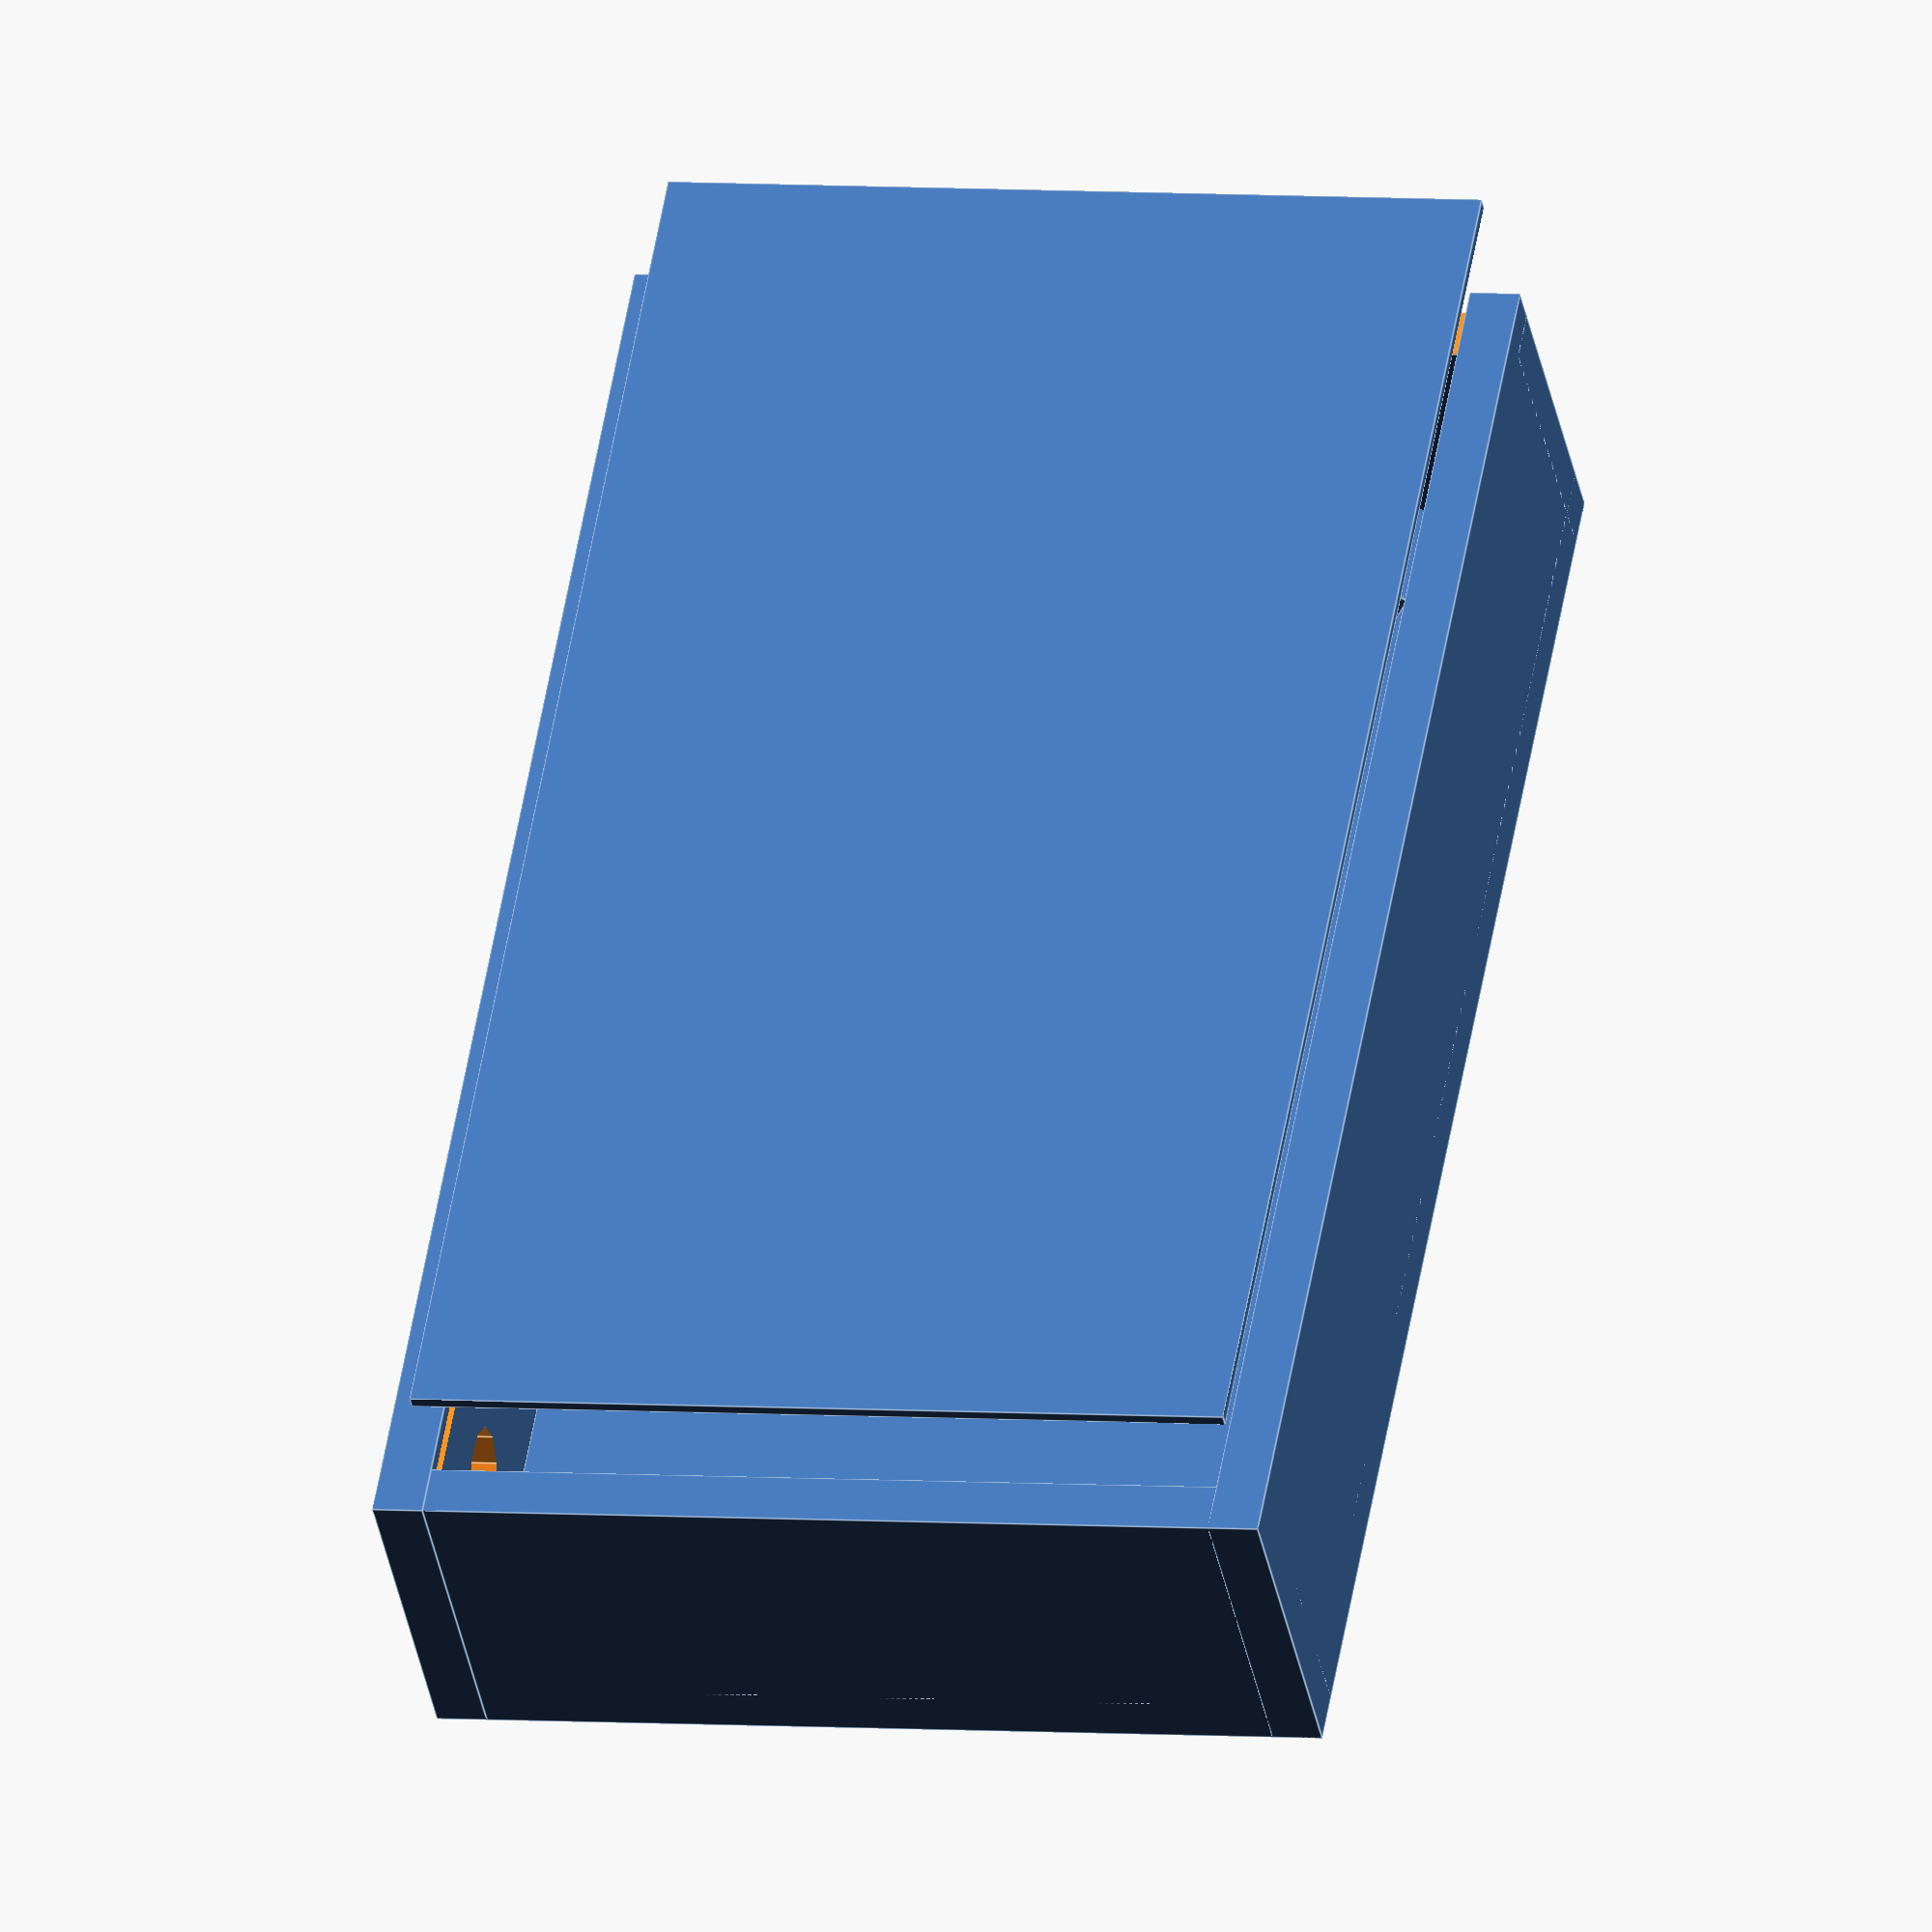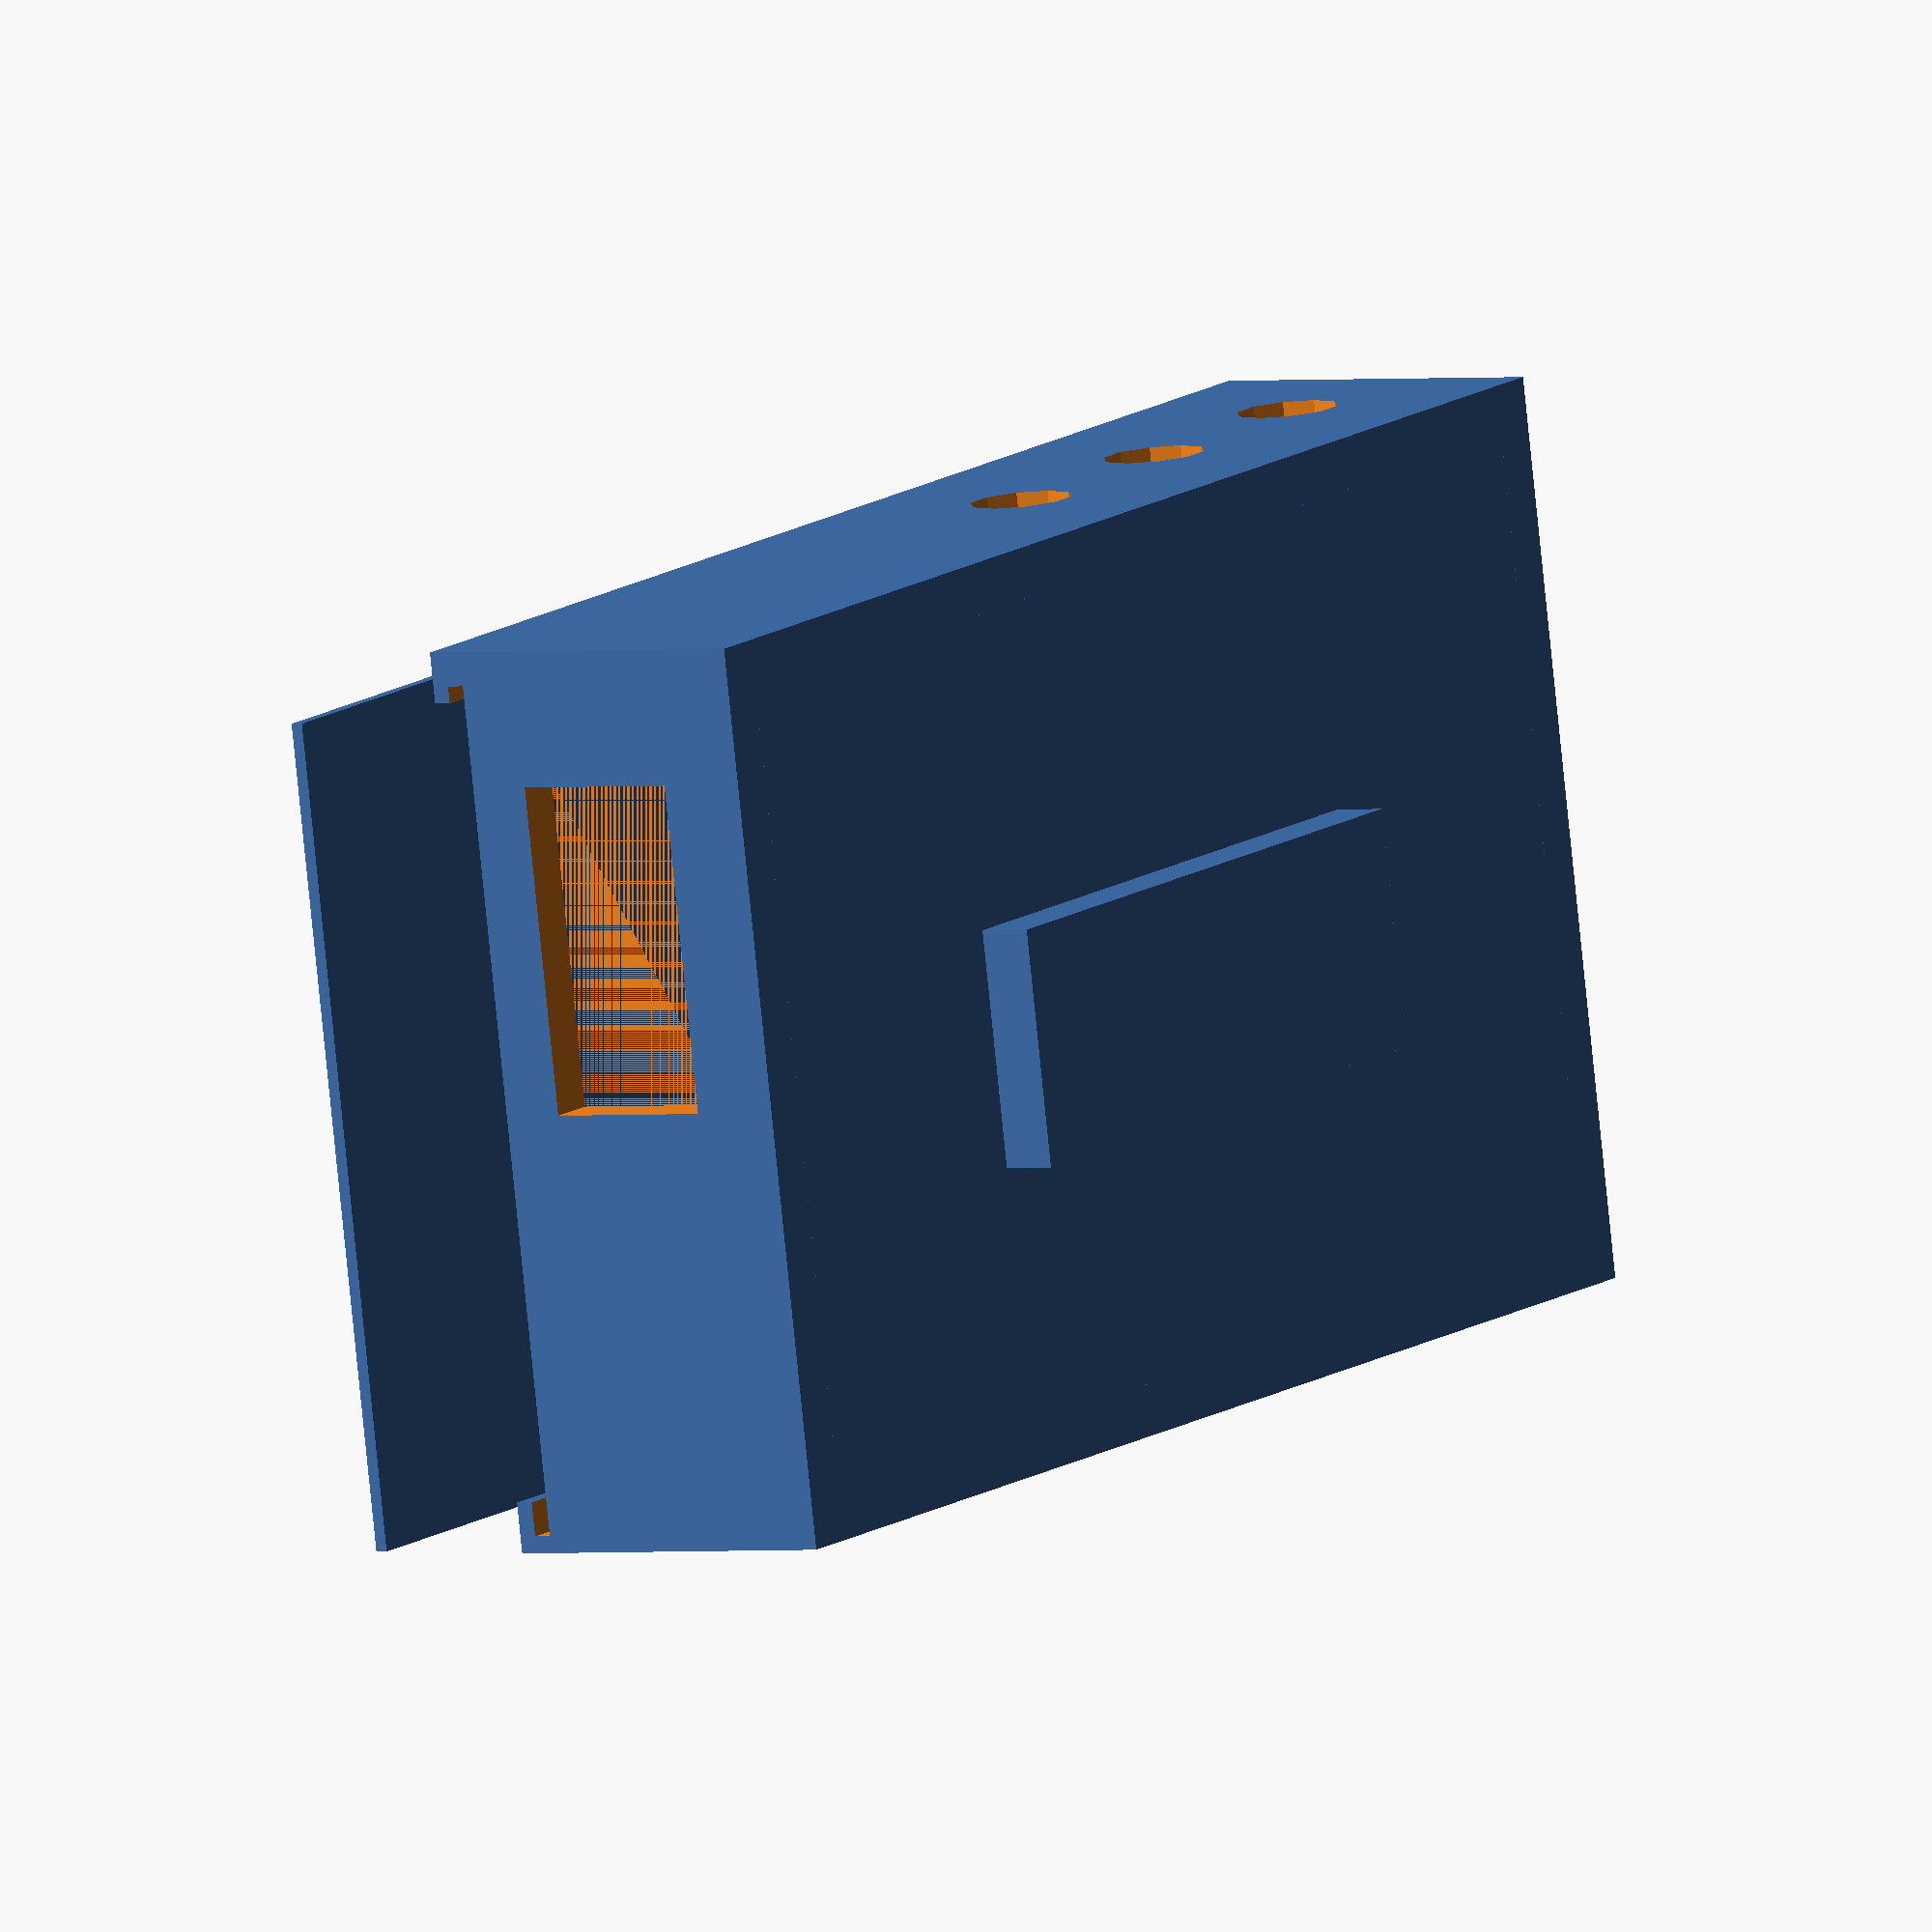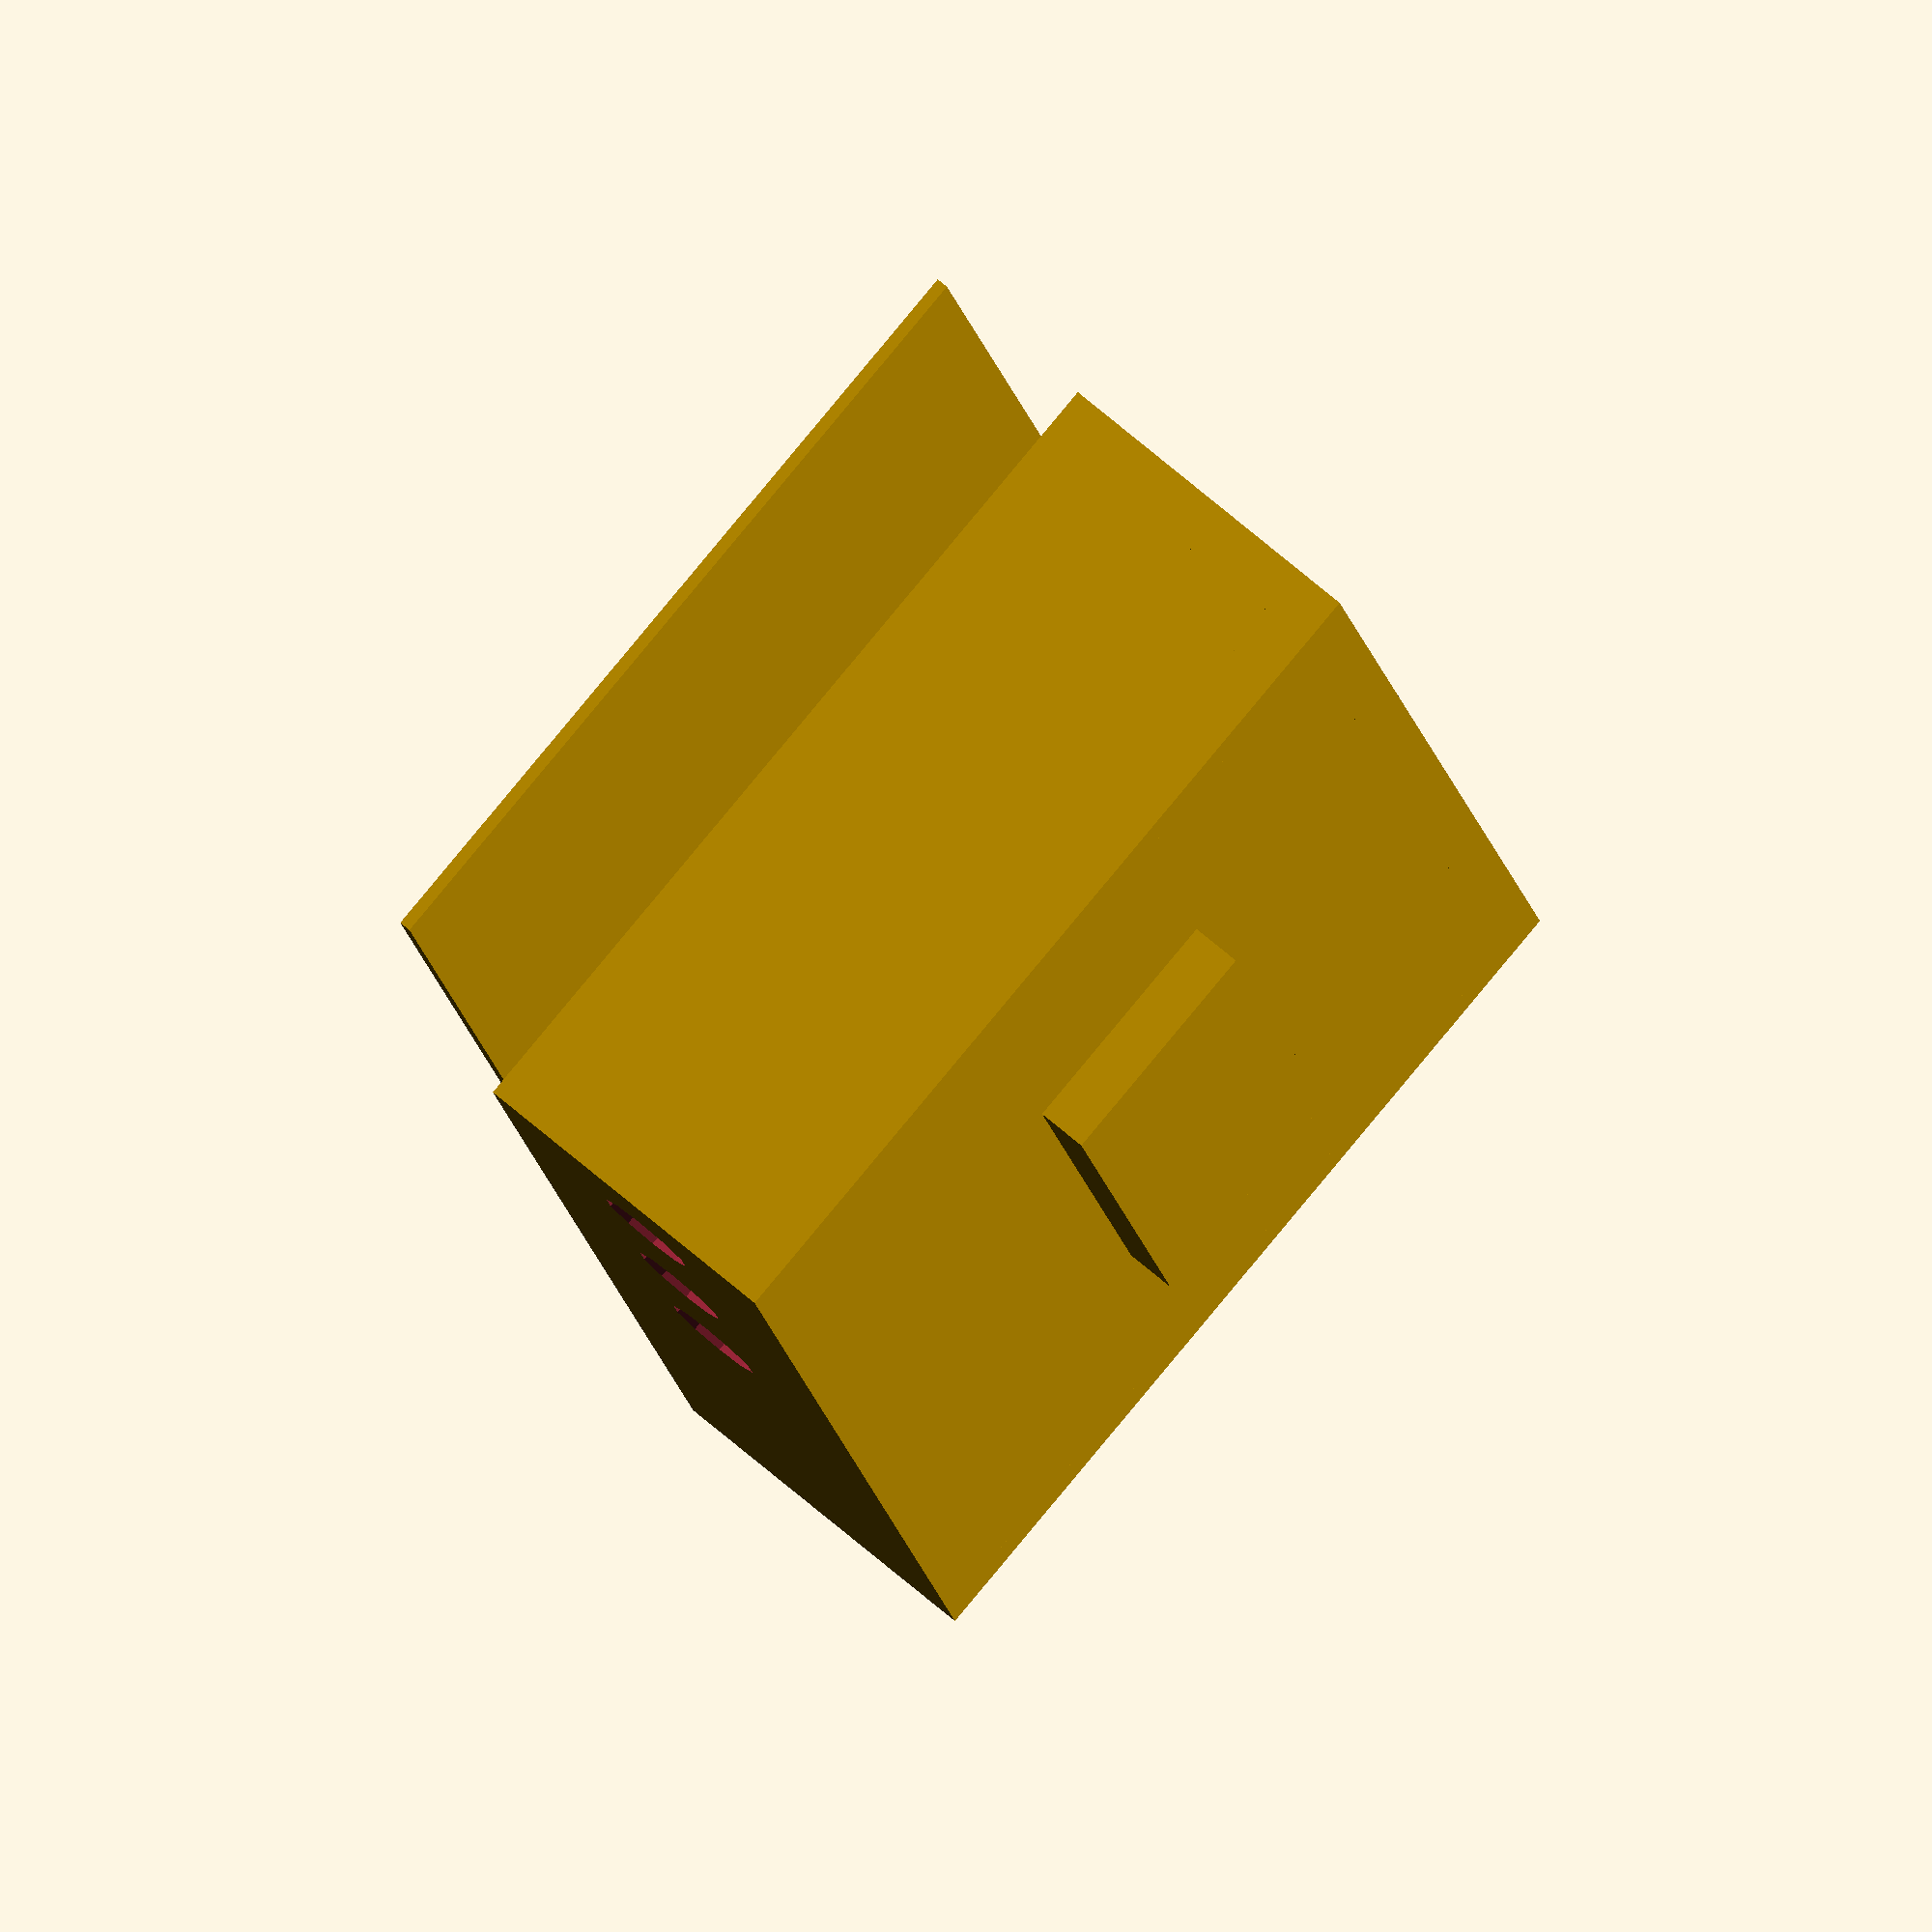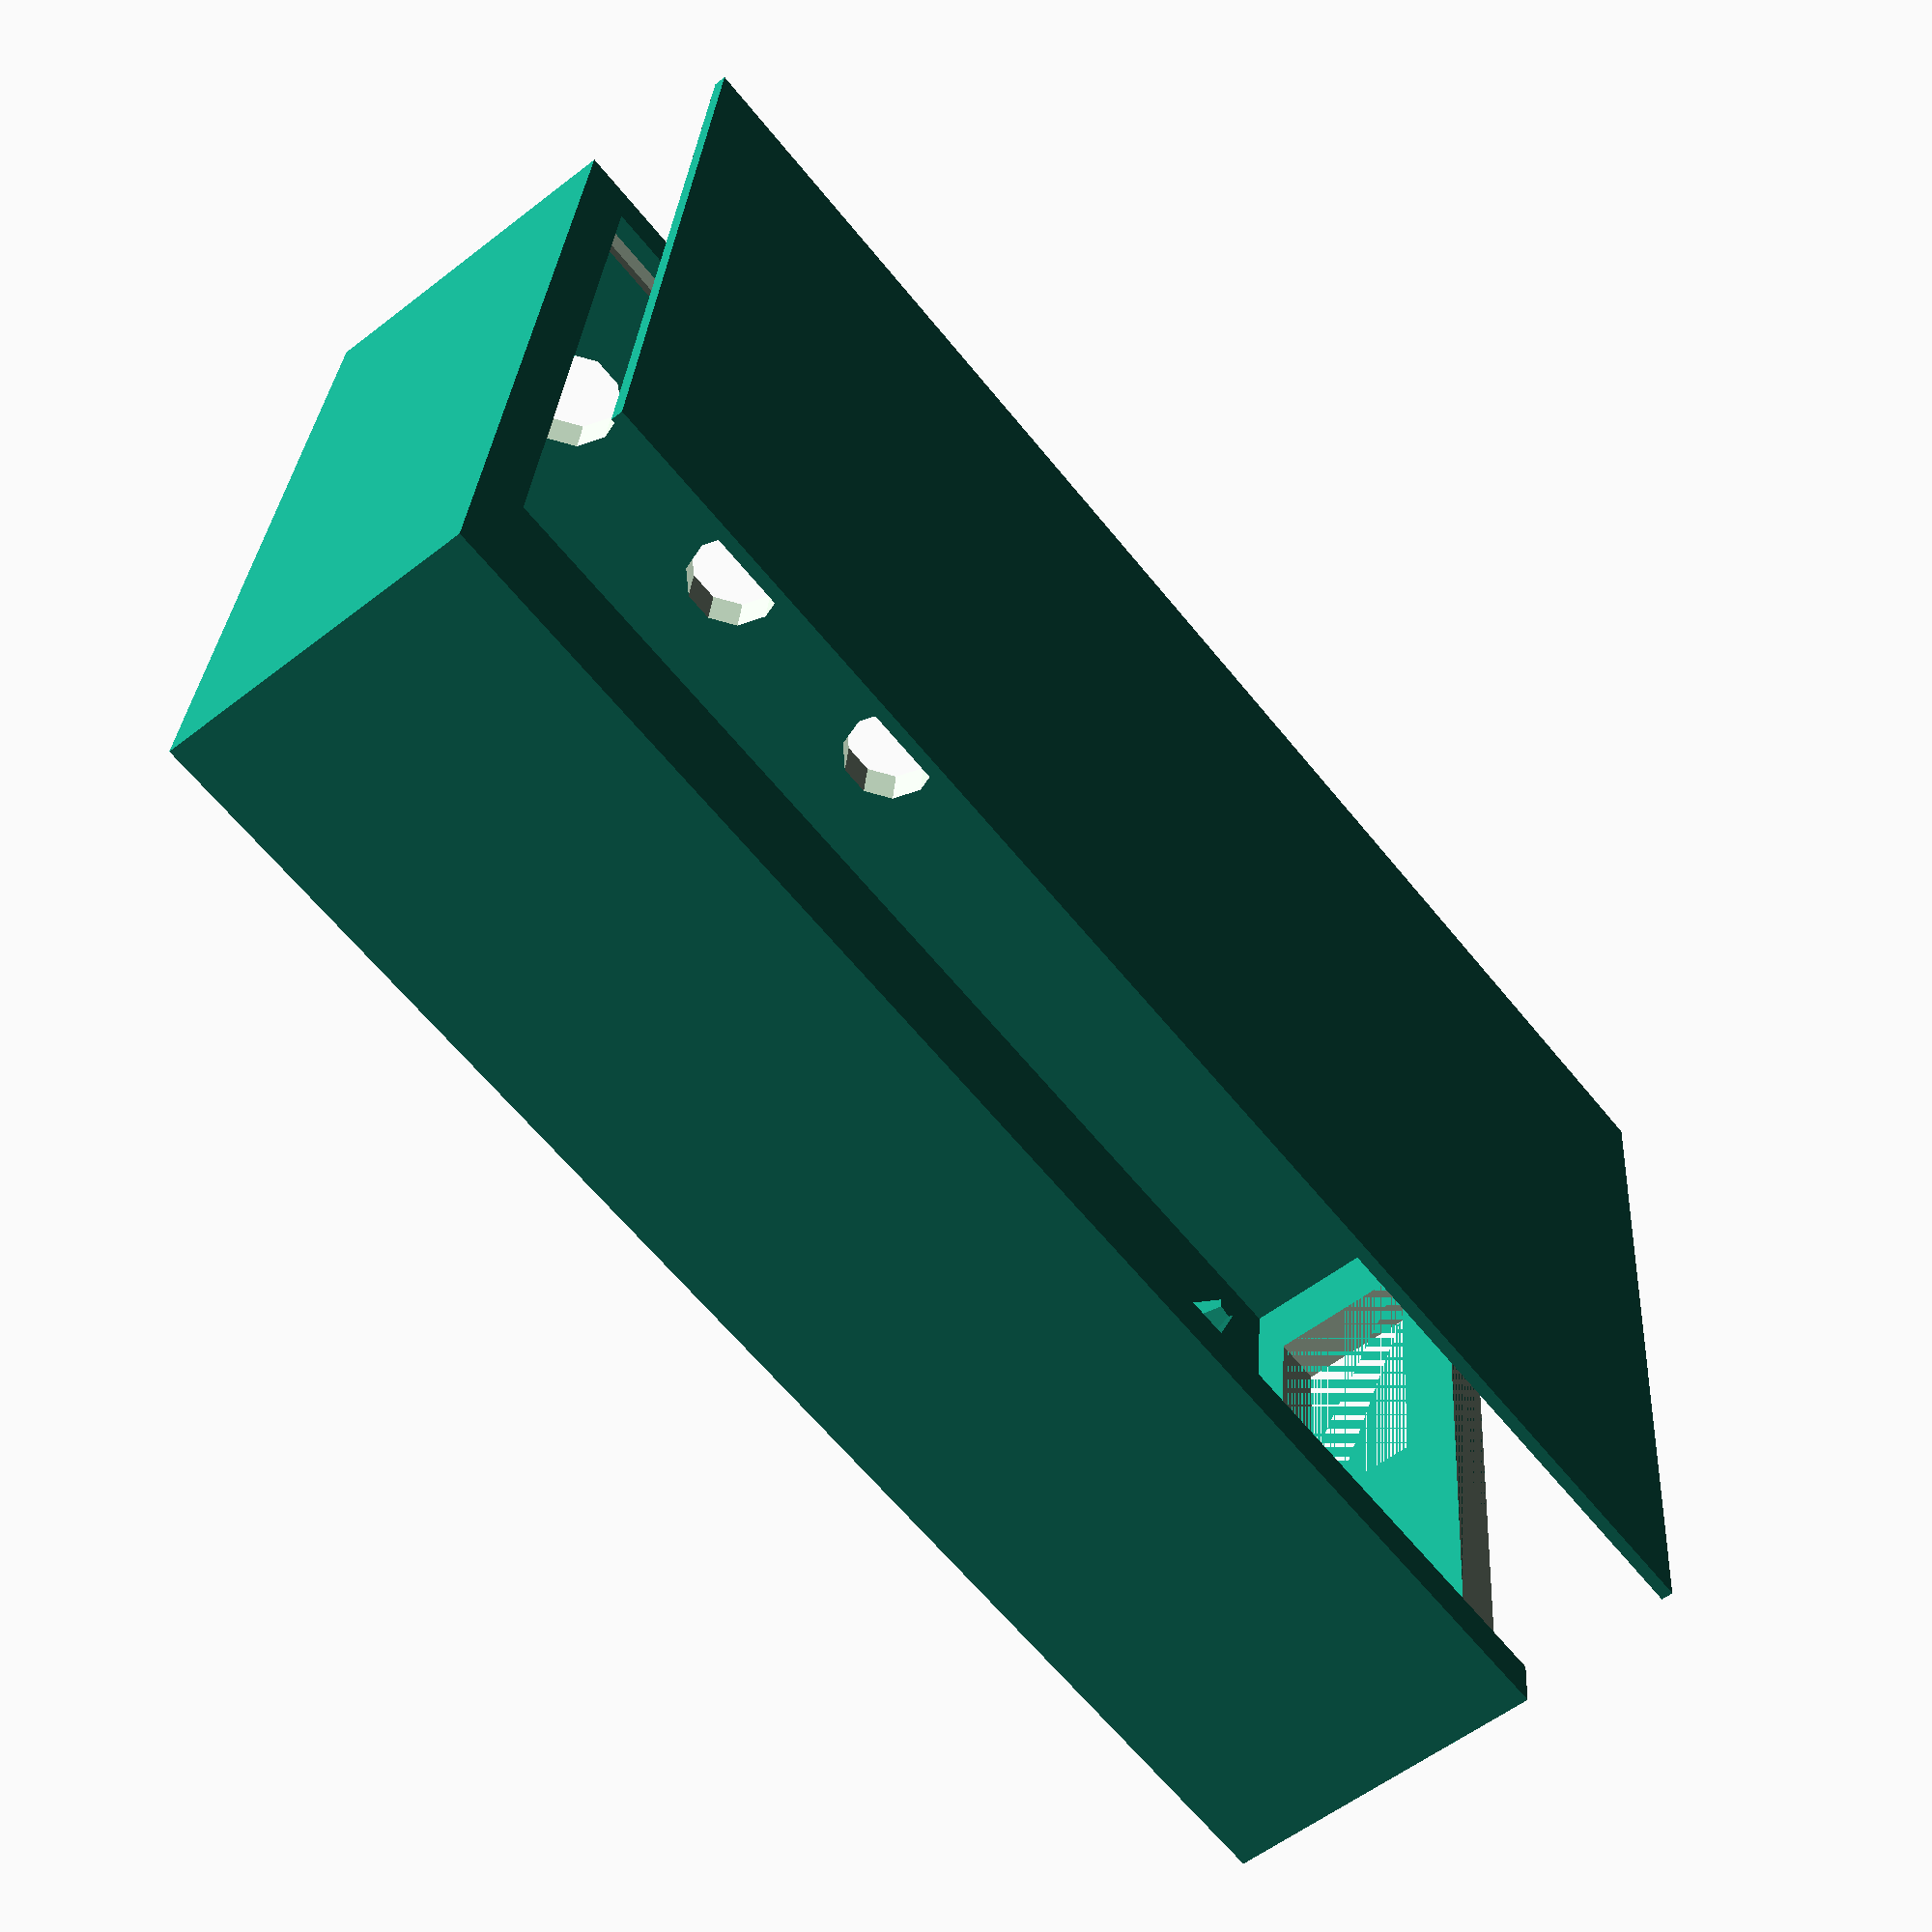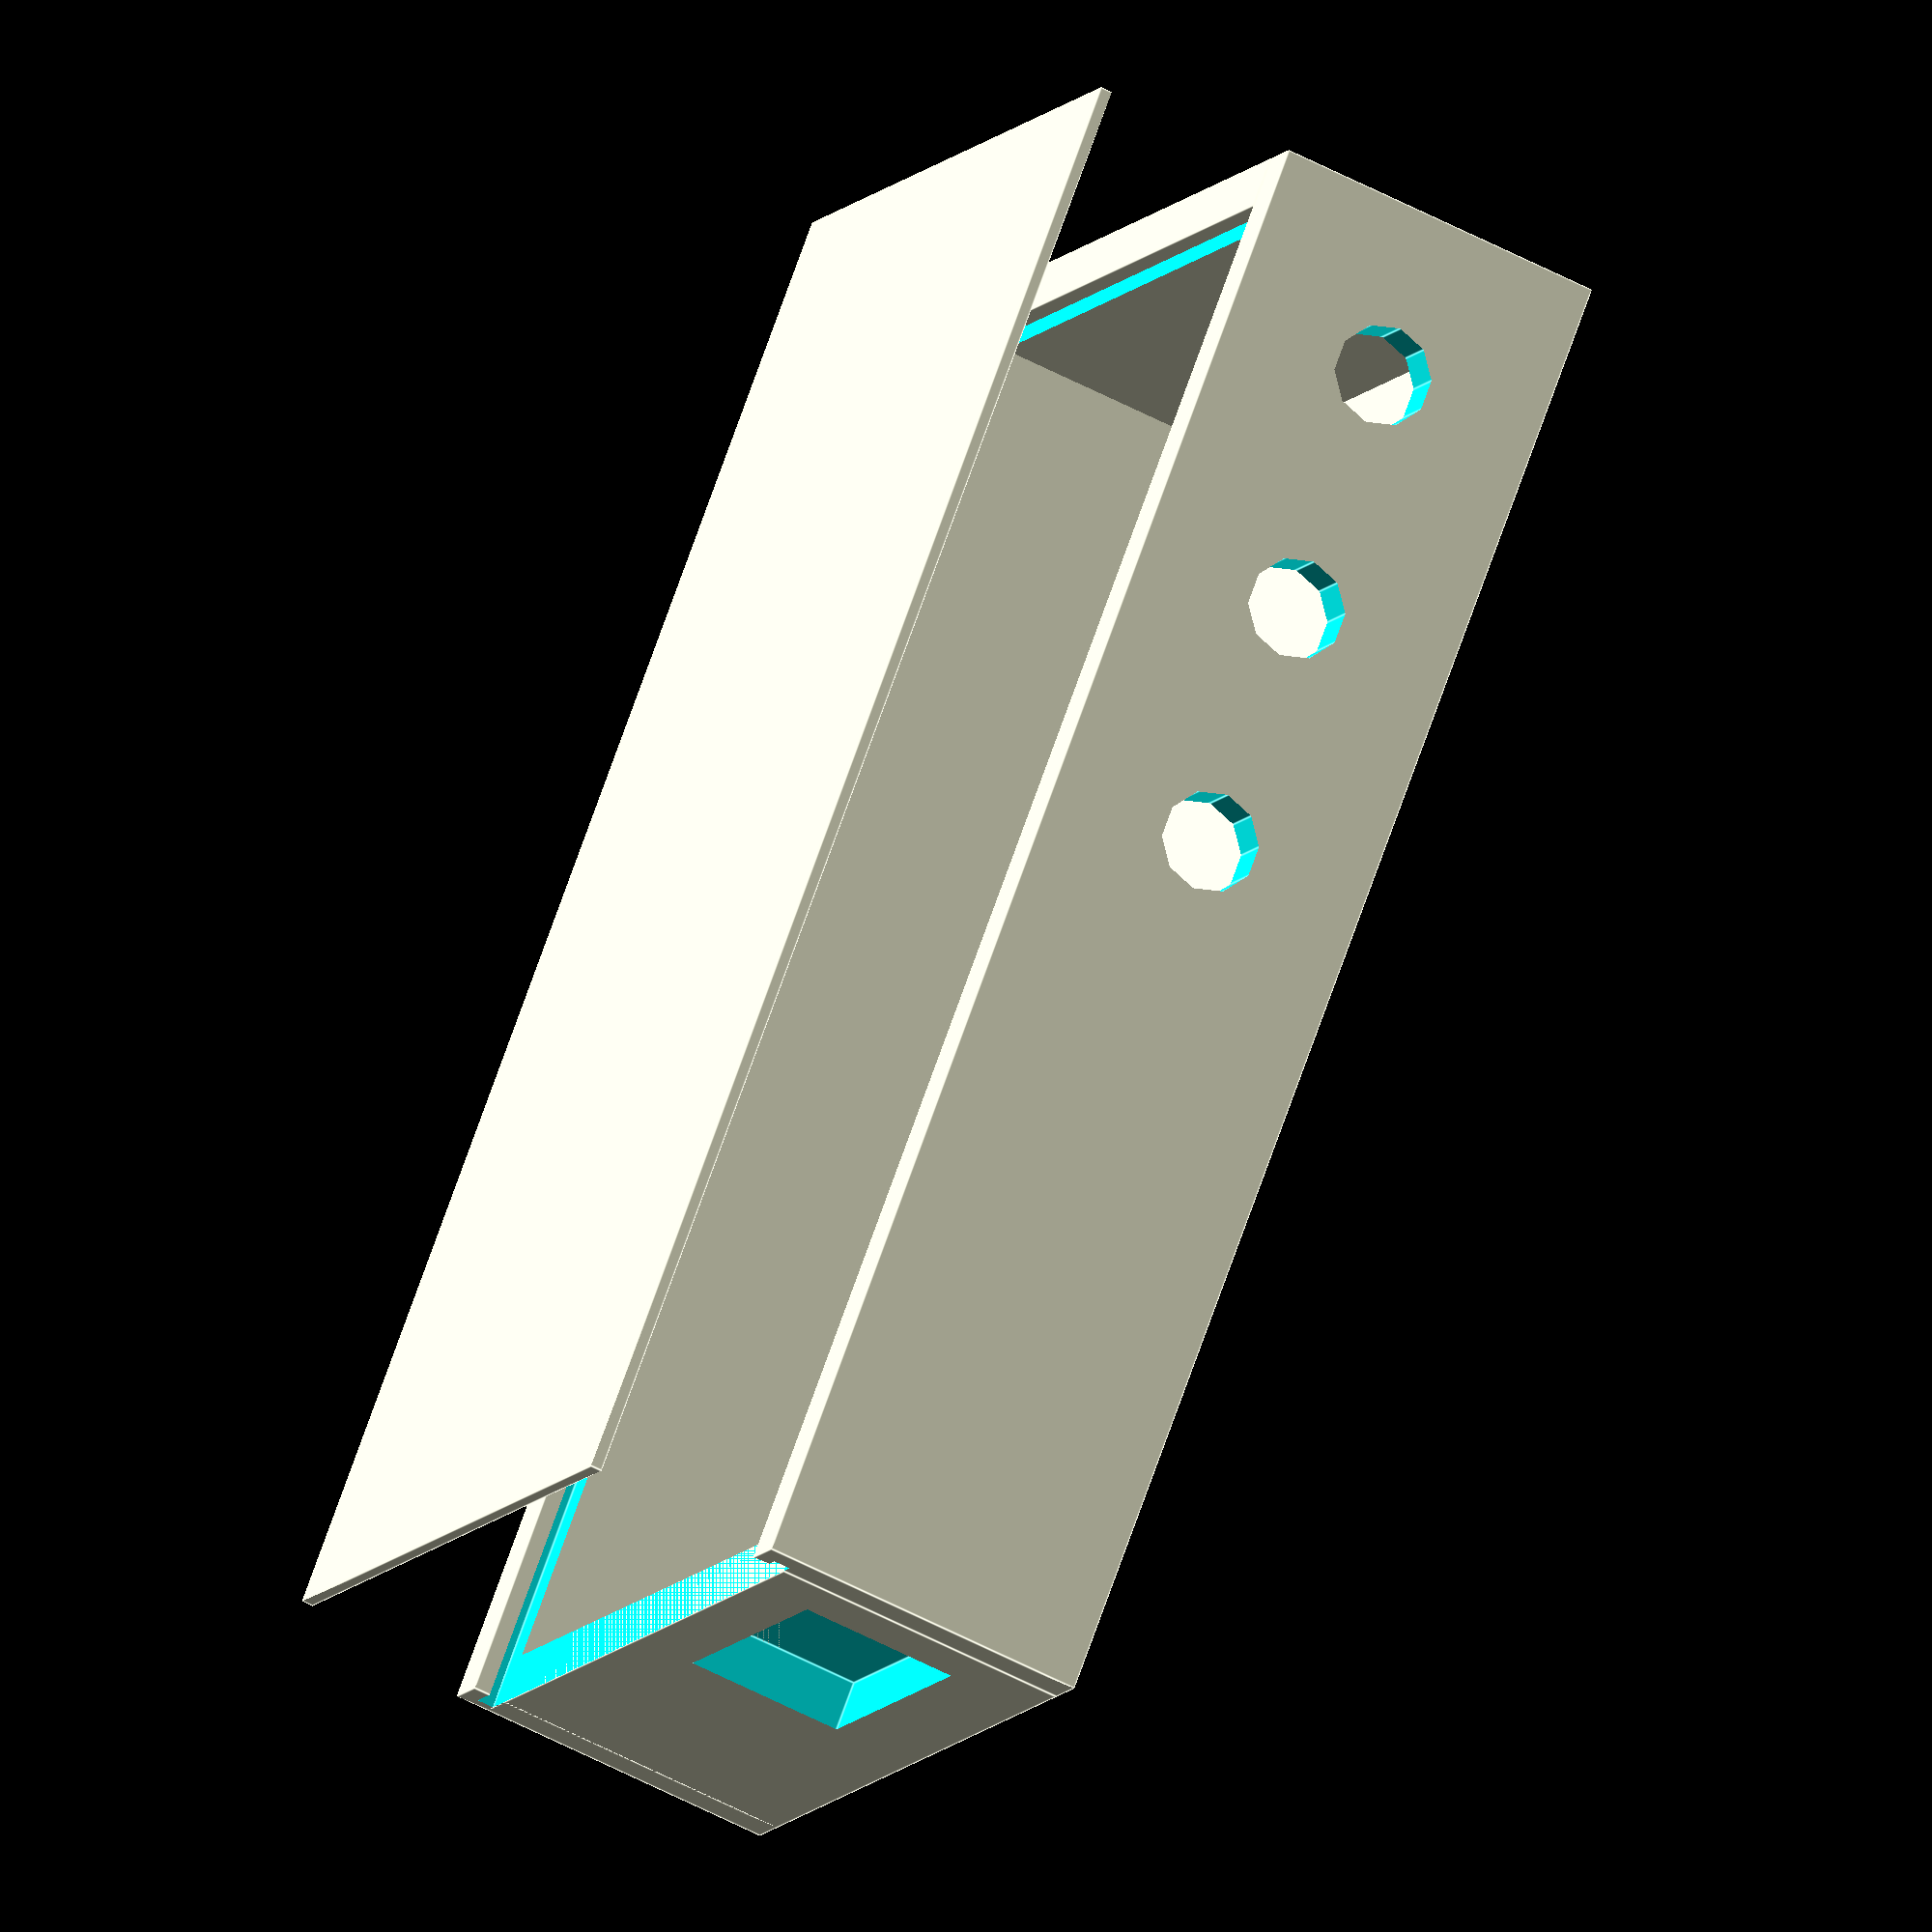
<openscad>
// Designed by Misfit beam project
// Ref to Arduino nano size, 0.73" x 1.70" 
// https://www.arduino.cc/en/Main/arduinoBoardNano
// Length	45 mm
// Width	18 mm
length = 90;
width = 50;
height = 20;
thick = 3;
neck = 1;

// docker
// real size 27.5 mm * 67.5 mm
// hole r 1 mm
// hole_offset_x = 1 mm
docker_hole_size = 2;
docker_hole_height = 3;
docker_offset_x = 1;
docker_offset_y = 1;
docker_x = 67.5;
docker_y = 27.5; 

// IR LED
led_r = 3;

// switch size
switch_length = 19.3;
switch_width = 9.5;

module cover(length, width, thick){
    cube(size = [length, width, thick]);
}

module coverWithLogo(length, width, thick){
    cube(size = [length, width, thick]);
    
    translate([length / 2 - 9, width / 2 - 7 ,thick])
    resize([20,0,0.1], auto=true)
    surface(file = "misfit.png", invert = false);
}

module box(){    
    cube(size = [length,width, thick]);
    
    x_offset = (length - docker_x) / 2 - docker_hole_size / 2;
    y_offset = (width - docker_y) / 2 - docker_hole_size / 2;
    
    z_offset = thick;
    
    translate([x_offset, y_offset, z_offset])
    cylinder(h = docker_hole_height, r1=docker_hole_size, r2=docker_hole_size/3,$fs=6);

    translate([length - x_offset, y_offset, z_offset])
    cylinder(h = docker_hole_height, r1=docker_hole_size, r2=docker_hole_size/3,$fs=6);
  
    translate([x_offset, width - y_offset, z_offset])
    cylinder(h = docker_hole_height, r1=docker_hole_size, r2=docker_hole_size/3,$fs=6);
  
    translate([length - x_offset, width - y_offset, z_offset])
    cylinder(h = docker_hole_height, r1=docker_hole_size, r2=docker_hole_size/3,$fs=6);

    translate([length - thick,0,0])
    cube(size = [thick, width, height - neck * 2]);
    
    translate([0,0,0])
    cube(size = [thick, width, height]);

    translate([0,0,0])
    cube(size = [length, thick, height]);

    translate([0,width,0])
    cube(size = [length, thick, height]);
    
    translate([length / 2 - 20, width / 2 - 7, -3])
    cube(size = [40, 14, thick]);
}

module hole(pos){
    translate([pos, width - thick, height / 2])
    rotate([90,0,0])
    cylinder(h = 20, r = led_r, center = true);
}

module switch(x){
    translate([length - thick, x, 5])
    cube(size = [5, switch_length, switch_width]);
} 

// Main box
module mainbox() {
    // Main box
    difference() {
        difference() {
            box();
            
            translate([neck, neck, height - neck * 2])
            cover(length, width, neck);       
        }
        hole(10);
        hole(25);
        hole(40);
        switch(width - switch_length - 5);
    }
}


// Main box...
mainbox();

// Cover
neck_detla = 0.3;
translate([0, 0, 30])
coverWithLogo(length - neck - neck_detla, width - neck - neck_detla, neck - neck_detla);
</openscad>
<views>
elev=38.1 azim=279.9 roll=10.8 proj=o view=edges
elev=181.2 azim=191.1 roll=58.4 proj=o view=solid
elev=290.6 azim=101.4 roll=130.7 proj=o view=solid
elev=56.2 azim=5.4 roll=309.1 proj=p view=solid
elev=237.7 azim=314.1 roll=118.6 proj=o view=edges
</views>
